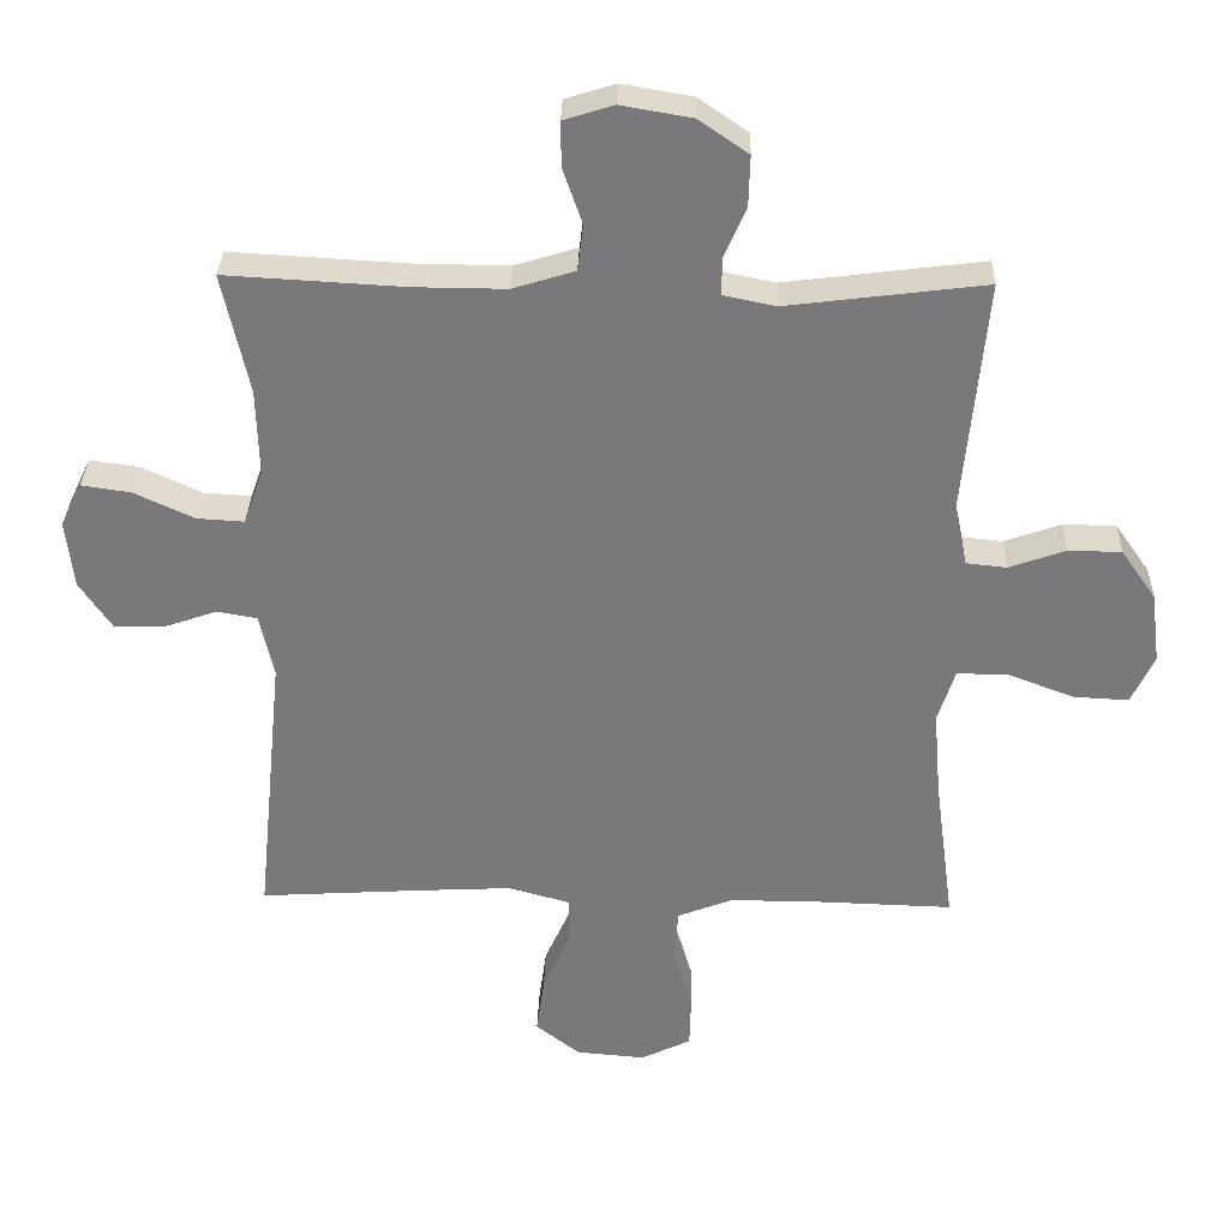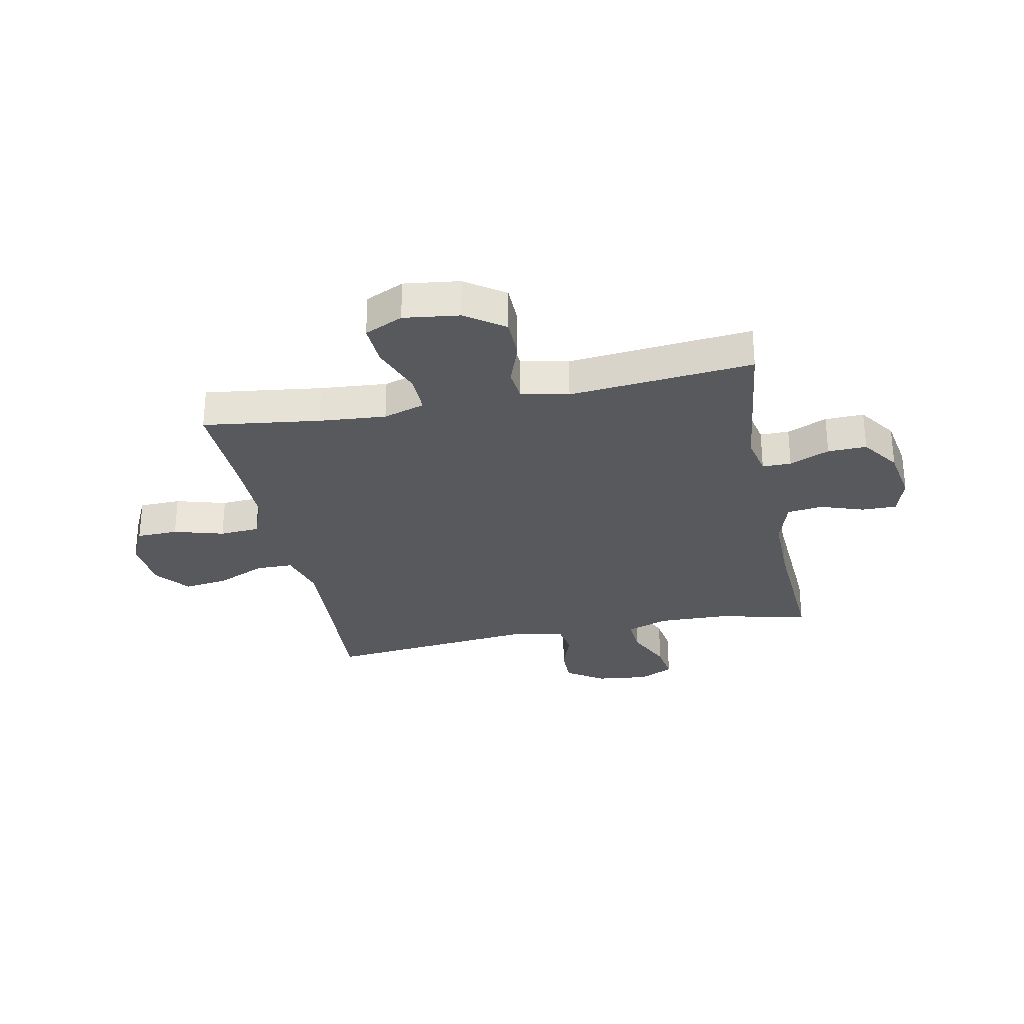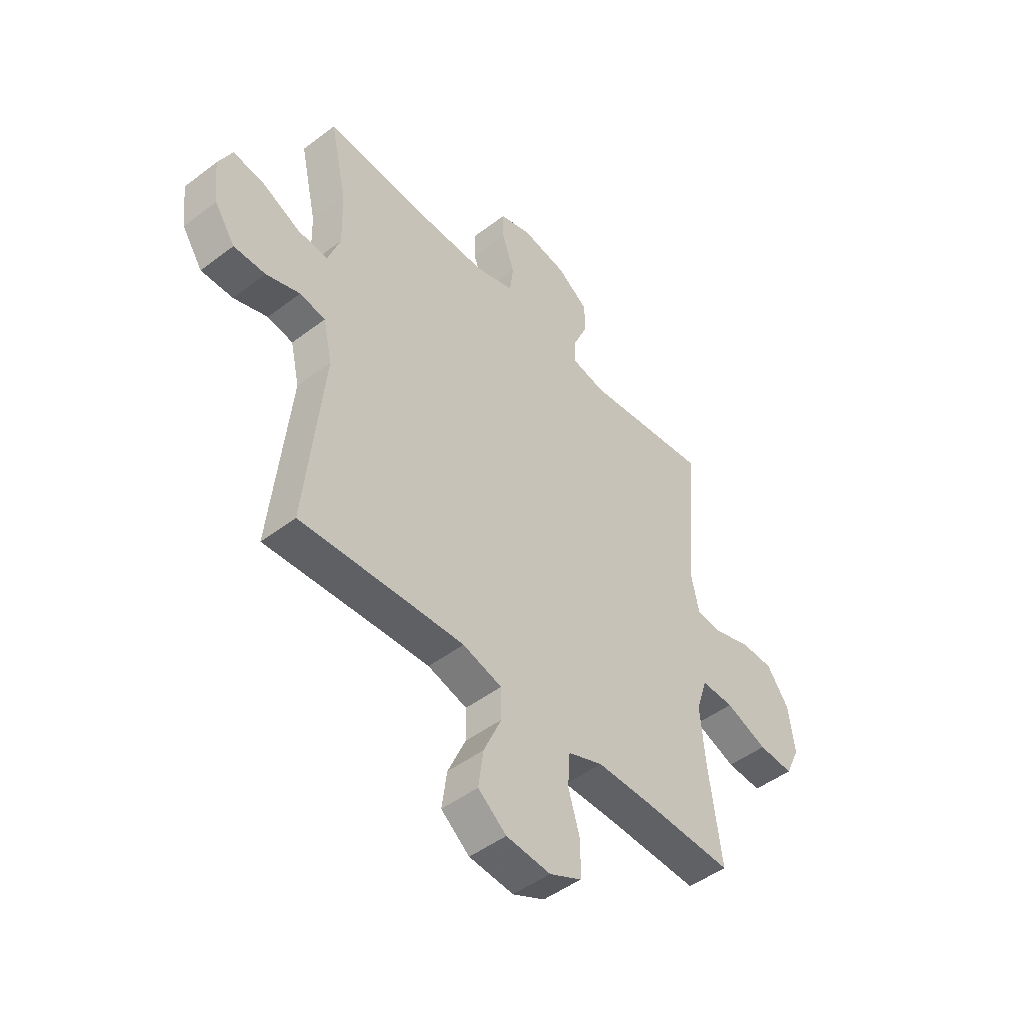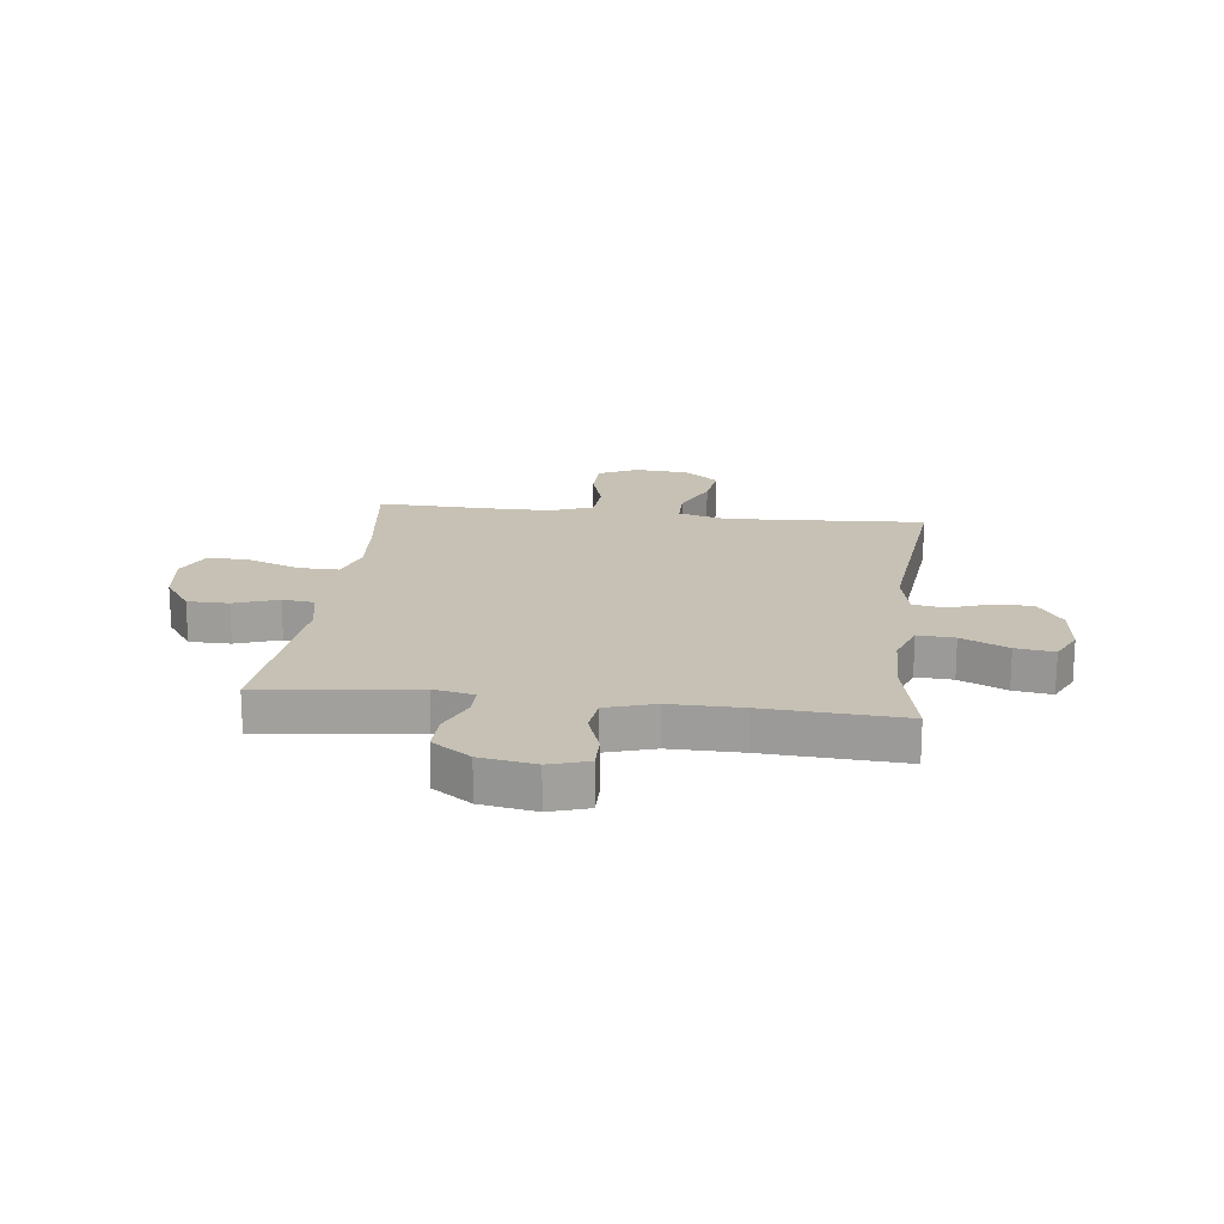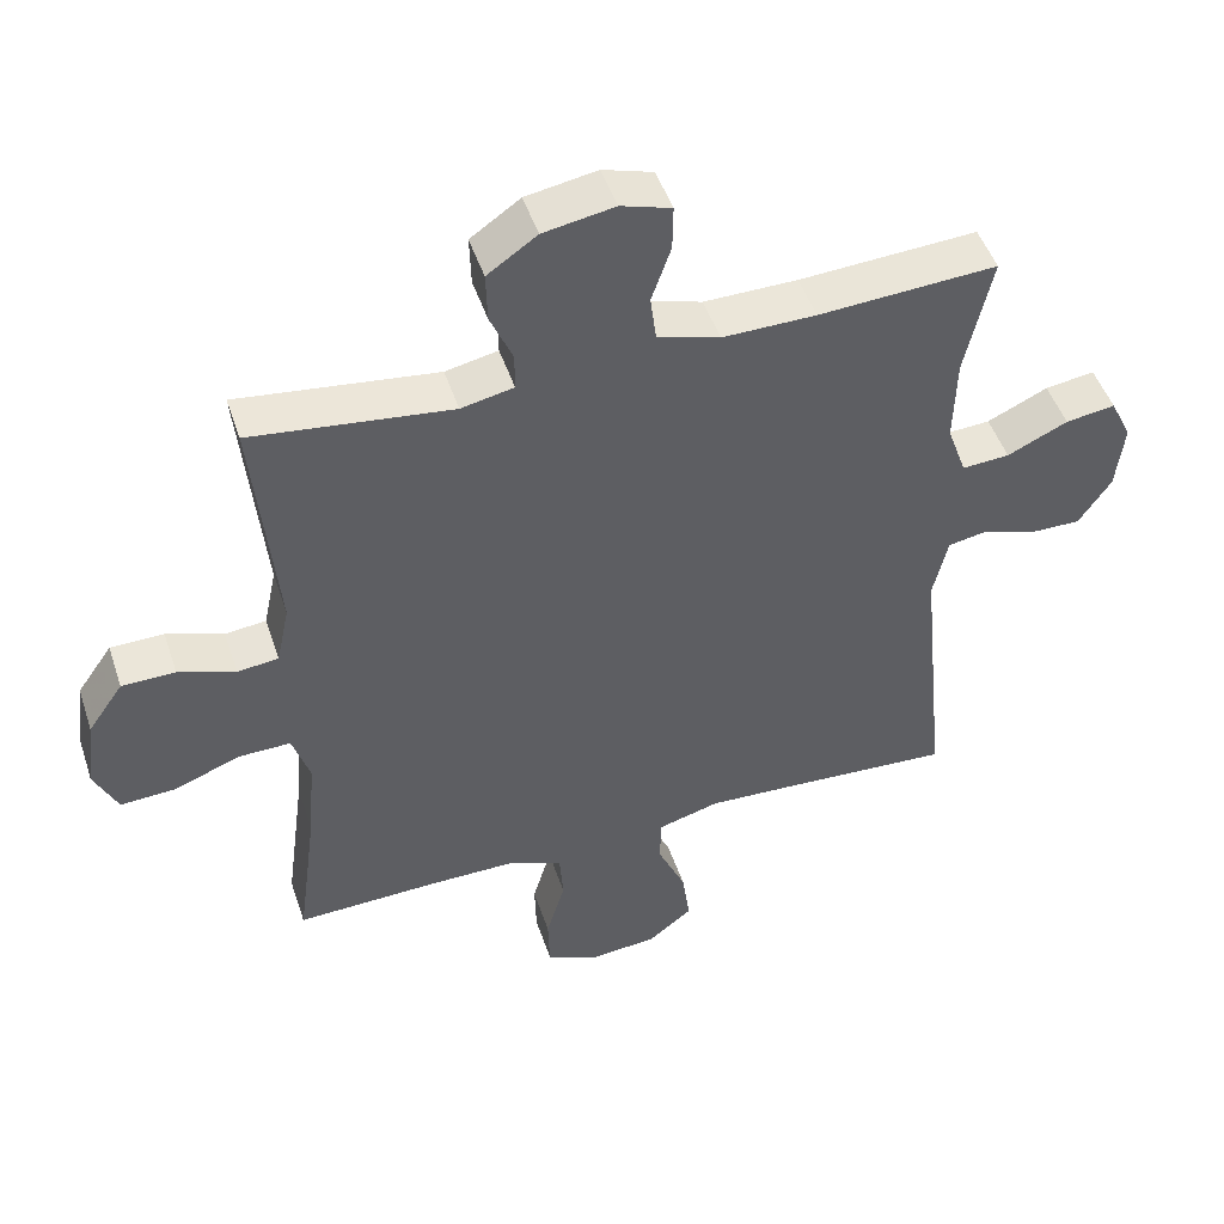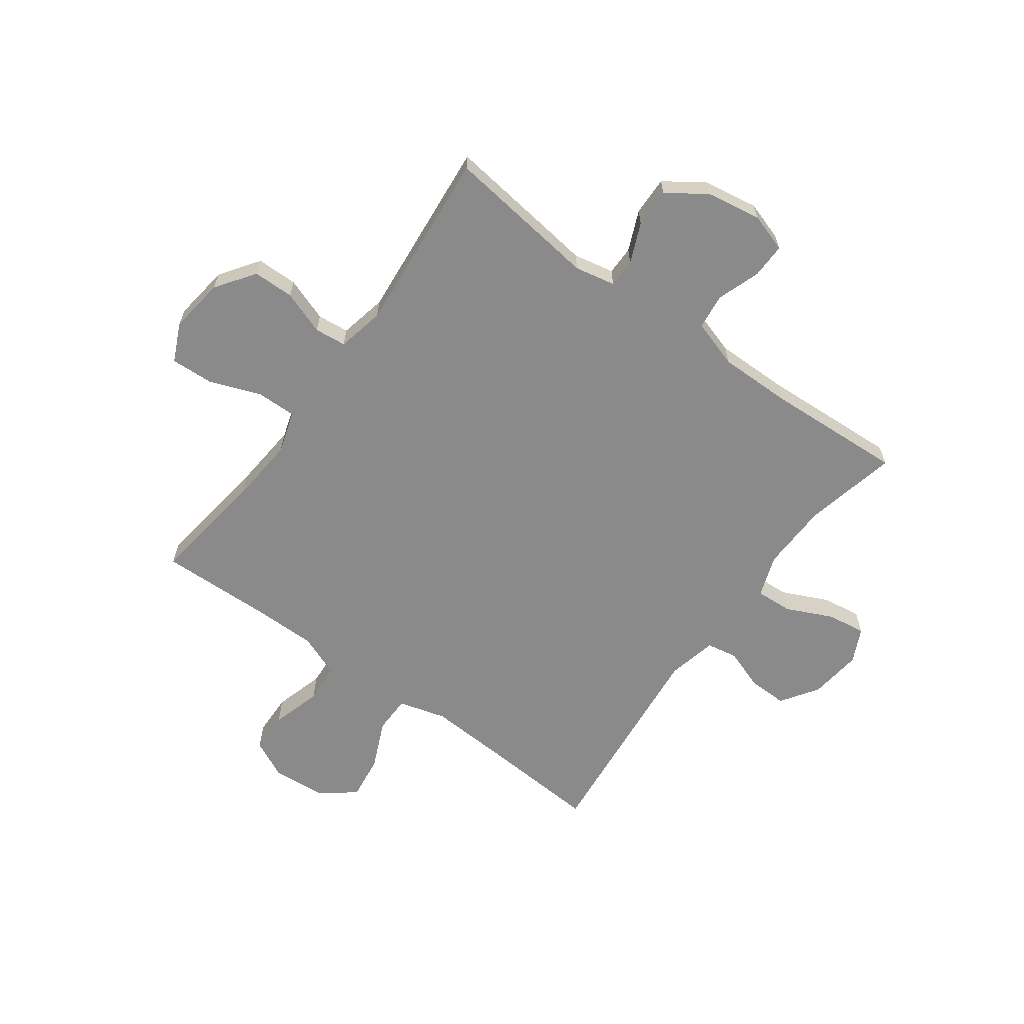
<metadata>
{"format":"obj","ext":"obj","renderer":"f3d","projection":"perspective","resolution":1024,"background":"white","views":[{"elev":32.0,"azim":-178.4,"up":"+Z"},{"elev":-29.3,"azim":-78.5,"up":"+Y"},{"elev":-48.1,"azim":130.4,"up":"+Z"},{"elev":18.5,"azim":6.9,"up":"+Y"},{"elev":48.4,"azim":-18.2,"up":"+Z"},{"elev":-63.5,"azim":-36.2,"up":"+Y"}]}
</metadata>
<code>
v -0.5 0.07 0.5
v -0.223 0.07 0.465
v -0.15 0.07 0.48
v -0.15 0.07 0.532
v -0.181 0.07 0.604
v -0.183 0.07 0.674
v -0.114 0.07 0.722
v -0.015 0.07 0.739
v 0.055 0.07 0.717
v 0.054 0.07 0.654
v 0.027 0.07 0.576
v 0.035 0.07 0.512
v 0.122 0.07 0.485
v 0.252 0.07 0.486
v 0.5 0.07 0.5
v 0.463 0.07 0.331
v 0.46 0.07 0.209
v 0.487 0.07 0.133
v 0.553 0.07 0.137
v 0.637 0.07 0.176
v 0.706 0.07 0.186
v 0.736 0.07 0.124
v 0.725 0.07 0.029
v 0.68 0.07 -0.038
v 0.61 0.07 -0.037
v 0.536 0.07 -0.011
v 0.48 0.07 -0.021
v 0.46 0.07 -0.11
v 0.5 0.07 -0.5
v 0.275 0.07 -0.486
v 0.141 0.07 -0.479
v 0.055 0.07 -0.503
v 0.054 0.07 -0.57
v 0.093 0.07 -0.658
v 0.104 0.07 -0.738
v 0.042 0.07 -0.787
v -0.055 0.07 -0.795
v -0.125 0.07 -0.761
v -0.127 0.07 -0.686
v -0.101 0.07 -0.596
v -0.106 0.07 -0.524
v -0.183 0.07 -0.494
v -0.301 0.07 -0.494
v -0.5 0.07 -0.5
v -0.472 0.07 -0.289
v -0.462 0.07 -0.169
v -0.486 0.07 -0.094
v -0.558 0.07 -0.095
v -0.65 0.07 -0.13
v -0.727 0.07 -0.134
v -0.759 0.07 -0.065
v -0.746 0.07 0.035
v -0.697 0.07 0.105
v -0.623 0.07 0.106
v -0.544 0.07 0.078
v -0.487 0.07 0.084
v -0.469 0.07 0.169
v -0.5 0 0.5
v -0.223 0 0.465
v -0.15 0 0.48
v -0.15 0 0.532
v -0.181 0 0.604
v -0.183 0 0.674
v -0.114 0 0.722
v -0.015 0 0.739
v 0.055 0 0.717
v 0.054 0 0.654
v 0.027 0 0.576
v 0.035 0 0.512
v 0.122 0 0.485
v 0.252 0 0.486
v 0.5 0 0.5
v 0.463 0 0.331
v 0.46 0 0.209
v 0.487 0 0.133
v 0.553 0 0.137
v 0.637 0 0.176
v 0.706 0 0.186
v 0.736 0 0.124
v 0.725 0 0.029
v 0.68 0 -0.038
v 0.61 0 -0.037
v 0.536 0 -0.011
v 0.48 0 -0.021
v 0.46 0 -0.11
v 0.5 0 -0.5
v 0.275 0 -0.486
v 0.141 0 -0.479
v 0.055 0 -0.503
v 0.054 0 -0.57
v 0.093 0 -0.658
v 0.104 0 -0.738
v 0.042 0 -0.787
v -0.055 0 -0.795
v -0.125 0 -0.761
v -0.127 0 -0.686
v -0.101 0 -0.596
v -0.106 0 -0.524
v -0.183 0 -0.494
v -0.301 0 -0.494
v -0.5 0 -0.5
v -0.472 0 -0.289
v -0.462 0 -0.169
v -0.486 0 -0.094
v -0.558 0 -0.095
v -0.65 0 -0.13
v -0.727 0 -0.134
v -0.759 0 -0.065
v -0.746 0 0.035
v -0.697 0 0.105
v -0.623 0 0.106
v -0.544 0 0.078
v -0.487 0 0.084
v -0.469 0 0.169
f 53 54 55
f 52 53 55
f 51 52 55
f 50 51 55
f 49 50 55
f 48 49 55
f 47 48 55 56
f 46 47 56 57
f 43 44 45
f 42 43 45 46
f 41 42 46 57
f 38 39 40
f 37 38 40
f 36 37 40
f 35 36 40
f 34 35 40
f 33 34 40
f 32 33 40 41
f 57 1 2
f 41 57 2
f 32 41 2
f 31 32 2
f 28 29 30
f 31 2 3
f 30 31 3
f 28 30 3
f 27 28 3
f 24 25 26
f 23 24 26
f 22 23 26
f 21 22 26
f 20 21 26
f 19 20 26
f 18 19 26 27
f 14 15 16
f 13 14 16 17
f 27 3 4
f 18 27 4
f 17 18 4
f 13 17 4
f 12 13 4
f 8 9 10 11
f 8 11 12
f 7 8 12
f 6 7 12
f 5 6 12
f 4 5 12
f 112 111 110
f 112 110 109
f 112 109 108
f 112 108 107
f 112 107 106
f 112 106 105
f 113 112 105 104
f 114 113 104 103
f 102 101 100
f 103 102 100 99
f 114 103 99 98
f 97 96 95
f 97 95 94
f 97 94 93
f 97 93 92
f 97 92 91
f 97 91 90
f 98 97 90 89
f 59 58 114
f 59 114 98
f 59 98 89
f 59 89 88
f 87 86 85
f 60 59 88
f 60 88 87
f 60 87 85
f 60 85 84
f 83 82 81
f 83 81 80
f 83 80 79
f 83 79 78
f 83 78 77
f 83 77 76
f 84 83 76 75
f 73 72 71
f 74 73 71 70
f 61 60 84
f 61 84 75
f 61 75 74
f 61 74 70
f 61 70 69
f 68 67 66 65
f 69 68 65
f 69 65 64
f 69 64 63
f 69 63 62
f 69 62 61
f 1 58 59 2
f 2 59 60 3
f 3 60 61 4
f 4 61 62 5
f 5 62 63 6
f 6 63 64 7
f 7 64 65 8
f 8 65 66 9
f 9 66 67 10
f 10 67 68 11
f 11 68 69 12
f 12 69 70 13
f 13 70 71 14
f 14 71 72 15
f 15 72 73 16
f 16 73 74 17
f 17 74 75 18
f 18 75 76 19
f 19 76 77 20
f 20 77 78 21
f 21 78 79 22
f 22 79 80 23
f 23 80 81 24
f 24 81 82 25
f 25 82 83 26
f 26 83 84 27
f 27 84 85 28
f 28 85 86 29
f 29 86 87 30
f 30 87 88 31
f 31 88 89 32
f 32 89 90 33
f 33 90 91 34
f 34 91 92 35
f 35 92 93 36
f 36 93 94 37
f 37 94 95 38
f 38 95 96 39
f 39 96 97 40
f 40 97 98 41
f 41 98 99 42
f 42 99 100 43
f 43 100 101 44
f 44 101 102 45
f 45 102 103 46
f 46 103 104 47
f 47 104 105 48
f 48 105 106 49
f 49 106 107 50
f 50 107 108 51
f 51 108 109 52
f 52 109 110 53
f 53 110 111 54
f 54 111 112 55
f 55 112 113 56
f 56 113 114 57
f 57 114 58 1

</code>
